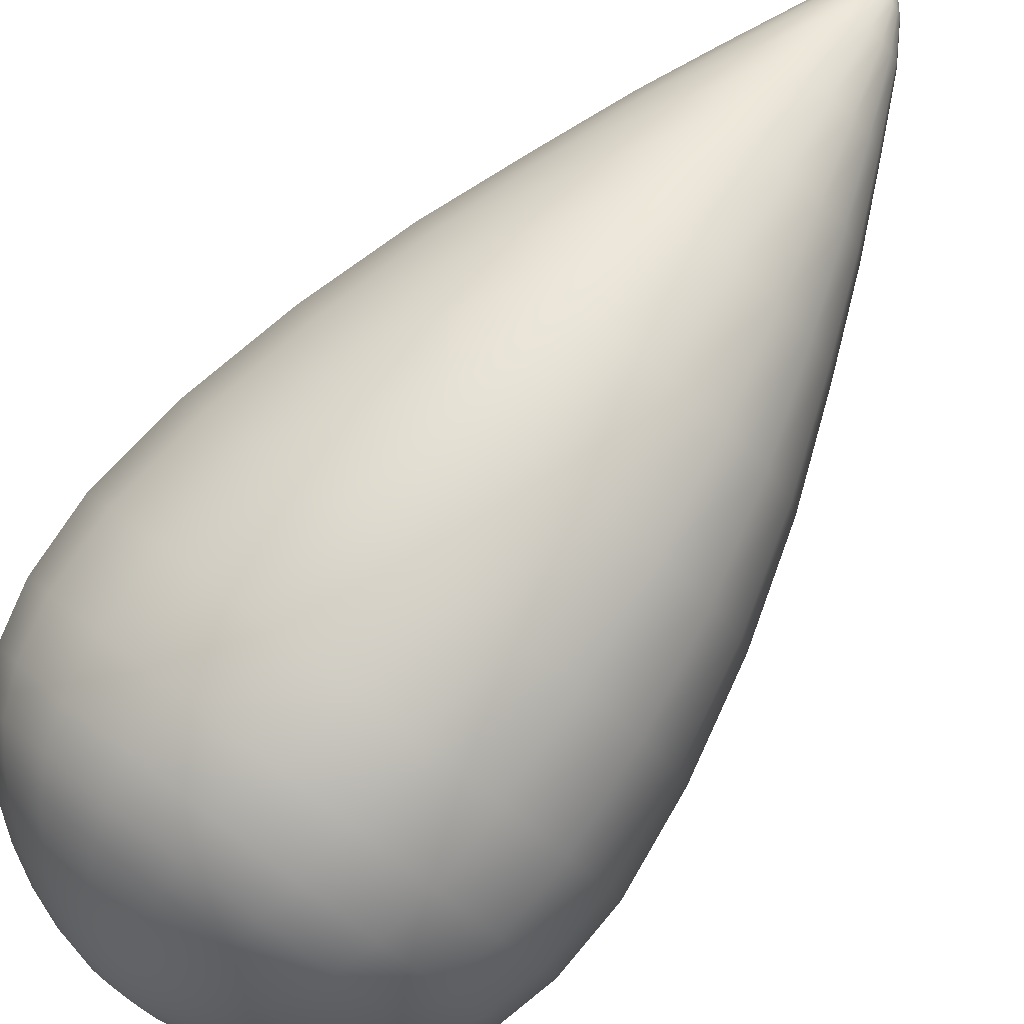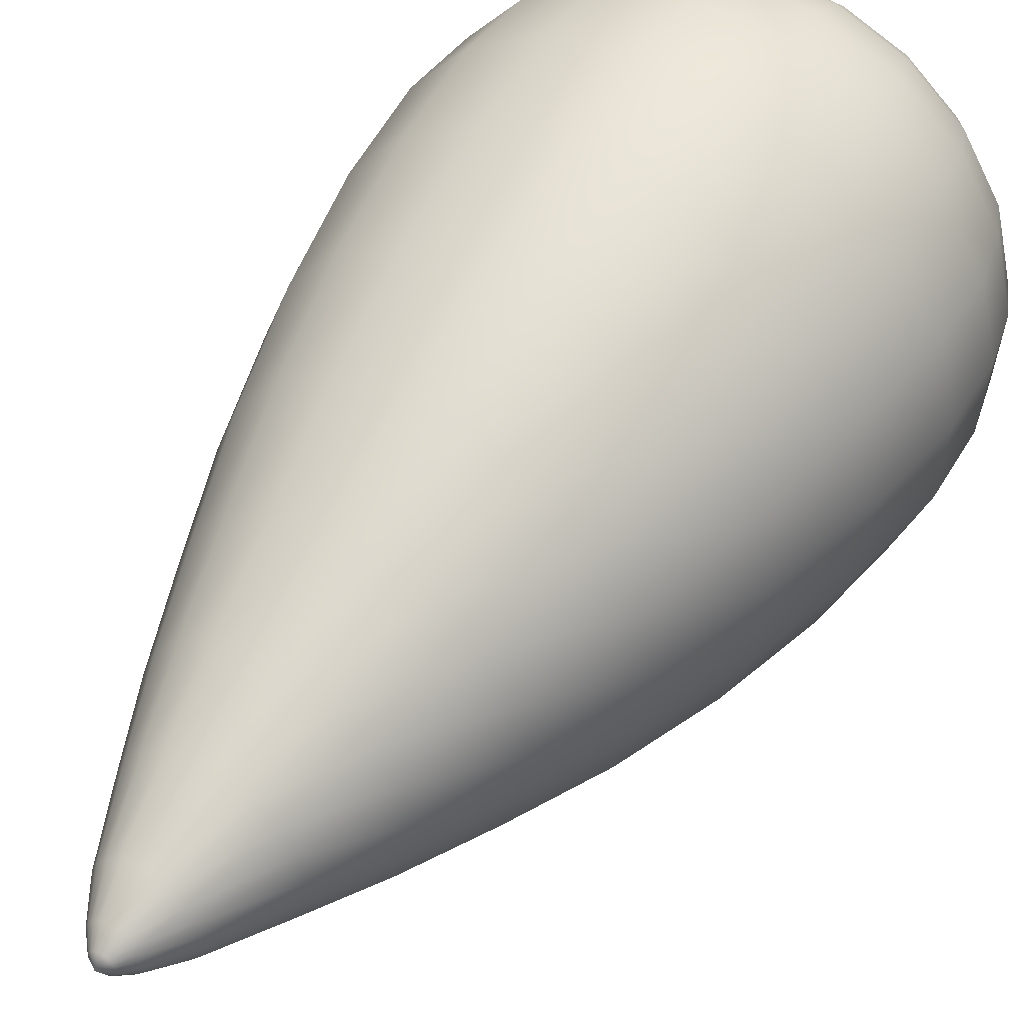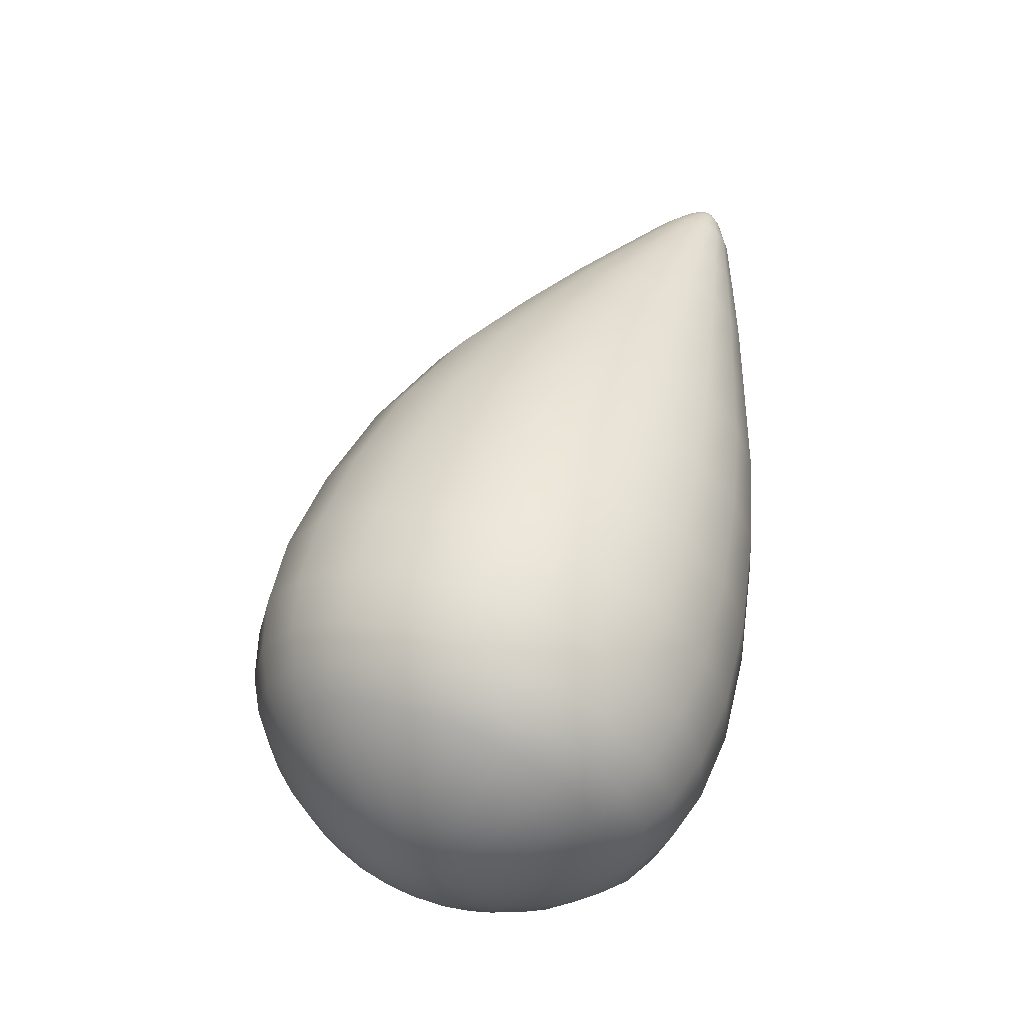
<metadata>
{"format":"obj","ext":"obj","renderer":"f3d","projection":"perspective","resolution":1024,"background":"white","views":[{"elev":-72.2,"azim":140.2,"up":"+Z"},{"elev":72.1,"azim":-145.7,"up":"+Z"},{"elev":-32.8,"azim":-94.6,"up":"+Y"}]}
</metadata>
<code>
v -0.1452 0.07332 0.009032
v -0.1228 0.0577 0.05019
v -0.2474 0.06015 0.148
v -0.2917 0.09101 0.06666
v -0.08783 0.0453 0.08285
v -0.1784 0.03565 0.2125
v -0.0438 0.03734 0.1038
v -0.0914 0.01993 0.2539
v 0.004997 0.0346 0.1111
v 0.004997 0.01451 0.2682
v 0.0538 0.03734 0.1038
v 0.1014 0.01993 0.2539
v 0.09782 0.0453 0.08285
v 0.1884 0.03565 0.2125
v 0.1328 0.0577 0.05019
v 0.2574 0.06015 0.148
v 0.1552 0.07332 0.009032
v 0.3017 0.09101 0.06666
v 0.1629 0.09064 -0.03659
v 0.317 0.1252 -0.02347
v 0.1552 0.108 -0.08222
v 0.3017 0.1594 -0.1136
v 0.1328 0.1236 -0.1234
v 0.2574 0.1903 -0.1949
v 0.09782 0.136 -0.156
v 0.1884 0.2148 -0.2594
v 0.0538 0.1439 -0.177
v 0.1014 0.2305 -0.3009
v 0.004997 0.1467 -0.1842
v 0.004997 0.2359 -0.3151
v -0.0438 0.1439 -0.177
v -0.0914 0.2305 -0.3009
v -0.08783 0.136 -0.156
v -0.1784 0.2148 -0.2594
v -0.1228 0.1236 -0.1234
v -0.2474 0.1903 -0.1949
v -0.1452 0.108 -0.08222
v -0.2917 0.1594 -0.1136
v -0.1529 0.09064 -0.03659
v -0.307 0.1252 -0.02347
v -0.3665 0.08274 0.2491
v -0.4318 0.1282 0.1295
v -0.2649 0.04669 0.3441
v -0.1369 0.02354 0.4051
v 0.004997 0.01557 0.4261
v 0.1469 0.02354 0.4051
v 0.2749 0.04669 0.3441
v 0.3765 0.08274 0.2491
v 0.4418 0.1282 0.1295
v 0.4642 0.1785 -0.00323
v 0.4418 0.2289 -0.1359
v 0.3765 0.2743 -0.2556
v 0.2749 0.3104 -0.3506
v 0.1469 0.3335 -0.4116
v 0.004997 0.3415 -0.4326
v -0.1369 0.3335 -0.4116
v -0.2649 0.3104 -0.3506
v -0.3665 0.2743 -0.2556
v -0.4318 0.2289 -0.1359
v -0.4543 0.1785 -0.00323
v -0.4786 0.1232 0.3515
v -0.5635 0.1823 0.1958
v -0.3463 0.07627 0.4752
v -0.1797 0.04615 0.5545
v 0.004997 0.03577 0.5819
v 0.1897 0.04615 0.5545
v 0.3563 0.07627 0.4752
v 0.4886 0.1232 0.3515
v 0.5735 0.1823 0.1958
v 0.6027 0.2479 0.02309
v 0.5734 0.3134 -0.1496
v 0.4886 0.3725 -0.3054
v 0.3563 0.4195 -0.429
v 0.1897 0.4496 -0.5085
v 0.004997 0.46 -0.5358
v -0.1797 0.4496 -0.5085
v -0.3463 0.4195 -0.429
v -0.4786 0.3725 -0.3054
v -0.5635 0.3134 -0.1496
v -0.5927 0.2479 0.02309
v -0.5819 0.1802 0.4535
v -0.685 0.2519 0.2644
v -0.4214 0.1232 0.6036
v -0.2192 0.08665 0.6999
v 0.004997 0.07405 0.7331
v 0.2292 0.08665 0.6999
v 0.4314 0.1232 0.6036
v 0.5919 0.1802 0.4535
v 0.695 0.2519 0.2644
v 0.7305 0.3315 0.05483
v 0.695 0.4111 -0.1548
v 0.5919 0.4828 -0.3442
v 0.4314 0.5398 -0.4955
v 0.2292 0.5764 -0.5925
v 0.004997 0.589 -0.6257
v -0.2192 0.5764 -0.5925
v -0.4214 0.5398 -0.4955
v -0.5819 0.4828 -0.3442
v -0.685 0.4111 -0.1548
v -0.7205 0.3315 0.05483
v -0.6751 0.253 0.5536
v -0.7945 0.3361 0.3345
v -0.4891 0.187 0.7275
v -0.2548 0.1446 0.8391
v 0.004997 0.13 0.8776
v 0.2648 0.1446 0.8391
v 0.4991 0.187 0.7275
v 0.6851 0.253 0.5536
v 0.8045 0.3361 0.3345
v 0.8457 0.4283 0.09159
v 0.8045 0.5205 -0.1513
v 0.6851 0.6037 -0.3727
v 0.4991 0.6697 -0.55
v 0.2648 0.7121 -0.6632
v 0.004997 0.7267 -0.7017
v -0.2548 0.7121 -0.6632
v -0.4891 0.6697 -0.55
v -0.6751 0.6037 -0.3727
v -0.7945 0.5205 -0.1513
v -0.8357 0.4283 0.09159
v -0.7562 0.3415 0.6502
v -0.8899 0.4346 0.405
v -0.5481 0.2676 0.8448
v -0.2858 0.2202 0.9698
v 0.004997 0.2038 1.013
v 0.2958 0.2202 0.9698
v 0.5581 0.2676 0.8448
v 0.7662 0.3415 0.6502
v 0.8999 0.4346 0.405
v 0.9459 0.5378 0.1331
v 0.8999 0.6409 -0.1397
v 0.7662 0.734 -0.3901
v 0.5581 0.8079 -0.591
v 0.2958 0.8553 -0.7187
v 0.004997 0.8717 -0.7617
v -0.2858 0.8553 -0.7187
v -0.5481 0.8079 -0.591
v -0.7562 0.734 -0.3901
v -0.8899 0.6409 -0.1397
v -0.9359 0.5378 0.1331
v -0.8225 0.4776 0.7533
v -0.9678 0.5788 0.4868
v -0.5962 0.3973 0.9649
v -0.3111 0.3458 1.101
v 0.004998 0.328 1.148
v 0.3211 0.3458 1.101
v 0.6062 0.3973 0.9649
v 0.8325 0.4776 0.7533
v 0.9778 0.5788 0.4868
v 1.028 0.691 0.1913
v 0.9778 0.8031 -0.1081
v 0.8325 0.9043 -0.3846
v 0.6062 0.9846 -0.6065
v 0.3211 1.036 -0.7468
v 0.004997 1.054 -0.7936
v -0.3111 1.036 -0.7468
v -0.5962 0.9846 -0.6065
v -0.8225 0.9043 -0.3846
v -0.9678 0.8031 -0.1081
v -1.018 0.691 0.1913
v -0.8694 0.6833 0.8679
v -1.023 0.7902 0.5862
v -0.6303 0.5984 1.091
v -0.329 0.5439 1.235
v 0.004998 0.5251 1.284
v 0.339 0.5439 1.235
v 0.6403 0.5984 1.091
v 0.8794 0.6833 0.8679
v 1.033 0.7902 0.5862
v 1.086 0.9087 0.2728
v 1.033 1.027 -0.0491
v 0.8794 1.134 -0.3476
v 0.6403 1.219 -0.5873
v 0.339 1.273 -0.7376
v 0.004997 1.292 -0.787
v -0.329 1.273 -0.7376
v -0.6303 1.219 -0.5873
v -0.8694 1.134 -0.3476
v -1.023 1.027 -0.0491
v -1.076 0.9087 0.2728
v -0.8824 0.988 0.9936
v -1.038 1.097 0.7077
v -0.6397 0.9019 1.22
v -0.3339 0.8466 1.366
v 0.004998 0.8275 1.416
v 0.3439 0.8466 1.366
v 0.6497 0.9019 1.22
v 0.8924 0.988 0.9936
v 1.048 1.097 0.7077
v 1.102 1.217 0.3855
v 1.048 1.337 0.05138
v 0.8924 1.446 -0.2597
v 0.6497 1.532 -0.5104
v 0.3439 1.587 -0.6658
v 0.004997 1.606 -0.716
v -0.3339 1.587 -0.6658
v -0.6397 1.532 -0.5104
v -0.8824 1.446 -0.2597
v -1.038 1.337 0.05138
v -1.092 1.217 0.3855
v -0.8395 1.402 1.117
v -0.9878 1.505 0.8445
v -0.6086 1.32 1.333
v -0.3176 1.267 1.472
v 0.004998 1.249 1.52
v 0.3276 1.267 1.472
v 0.6186 1.32 1.333
v 0.8495 1.402 1.117
v 0.9978 1.505 0.8445
v 1.049 1.62 0.532
v 0.9978 1.734 0.203
v 0.8495 1.837 -0.1063
v 0.6186 1.919 -0.3541
v 0.3276 1.972 -0.5051
v 0.004997 1.99 -0.5529
v -0.3176 1.972 -0.5051
v -0.6086 1.919 -0.3541
v -0.8395 1.837 -0.1063
v -0.9878 1.734 0.203
v -1.039 1.62 0.532
v -0.7519 1.871 1.227
v -0.8848 1.964 0.9744
v -0.5449 1.798 1.421
v -0.2841 1.751 1.545
v 0.004998 1.735 1.588
v 0.2941 1.751 1.545
v 0.5549 1.798 1.421
v 0.7619 1.871 1.227
v 0.8948 1.964 0.9744
v 0.9405 2.067 0.6805
v 0.8948 2.169 0.3729
v 0.7619 2.262 0.08682
v 0.5549 2.335 -0.1398
v 0.2941 2.382 -0.2764
v 0.004997 2.399 -0.3192
v -0.2841 2.382 -0.2764
v -0.5449 2.335 -0.1398
v -0.7519 2.262 0.08682
v -0.8848 2.169 0.3729
v -0.9305 2.067 0.6805
v -0.6376 2.333 1.305
v -0.7504 2.412 1.085
v -0.4619 2.271 1.475
v -0.2404 2.231 1.583
v 0.004998 2.217 1.62
v 0.2504 2.231 1.583
v 0.4719 2.271 1.475
v 0.6476 2.333 1.305
v 0.7604 2.412 1.085
v 0.7993 2.499 0.8331
v 0.7604 2.586 0.5701
v 0.6476 2.665 0.3255
v 0.4719 2.727 0.1324
v 0.2504 2.767 0.01617
v 0.004997 2.781 -0.02017
v -0.2404 2.767 0.01617
v -0.4619 2.727 0.1324
v -0.6376 2.665 0.3255
v -0.7504 2.586 0.5701
v -0.7893 2.499 0.8331
v -0.5048 2.771 1.364
v -0.5943 2.833 1.188
v -0.3654 2.721 1.501
v -0.1897 2.69 1.589
v 0.004998 2.679 1.62
v 0.1997 2.69 1.589
v 0.3754 2.721 1.501
v 0.5148 2.771 1.364
v 0.6043 2.833 1.188
v 0.6351 2.902 0.9892
v 0.6043 2.971 0.7858
v 0.5148 3.034 0.6003
v 0.3754 3.083 0.4541
v 0.1997 3.115 0.3646
v 0.004997 3.126 0.3358
v -0.1897 3.115 0.3646
v -0.3654 3.083 0.4541
v -0.5048 3.034 0.6003
v -0.5943 2.971 0.7858
v -0.6251 2.902 0.9892
v -0.3811 3.157 1.422
v -0.4489 3.204 1.291
v -0.2755 3.119 1.527
v -0.1425 3.095 1.594
v 0.004998 3.087 1.618
v 0.1525 3.095 1.594
v 0.2855 3.119 1.527
v 0.3911 3.157 1.422
v 0.4589 3.204 1.291
v 0.4823 3.256 1.144
v 0.4589 3.309 0.9956
v 0.3911 3.356 0.861
v 0.2855 3.393 0.7546
v 0.1525 3.417 0.6882
v 0.004997 3.426 0.6664
v -0.1425 3.417 0.6882
v -0.2755 3.393 0.7546
v -0.3811 3.356 0.861
v -0.4489 3.309 0.9956
v -0.4723 3.256 1.144
v -0.2656 3.481 1.471
v -0.3132 3.514 1.379
v -0.1916 3.455 1.543
v -0.09838 3.438 1.59
v 0.004998 3.432 1.606
v 0.1084 3.438 1.59
v 0.2016 3.455 1.543
v 0.2756 3.481 1.471
v 0.3231 3.514 1.379
v 0.3395 3.551 1.278
v 0.3231 3.588 1.176
v 0.2756 3.621 1.084
v 0.2016 3.647 1.012
v 0.1084 3.664 0.9658
v 0.004997 3.67 0.9506
v -0.09838 3.664 0.9658
v -0.1916 3.647 1.012
v -0.2656 3.621 1.084
v -0.3132 3.588 1.176
v -0.3295 3.551 1.278
v -0.1518 3.792 1.515
v -0.1793 3.811 1.463
v -0.1089 3.776 1.556
v -0.05488 3.767 1.583
v 0.004998 3.763 1.592
v 0.06488 3.767 1.583
v 0.1189 3.776 1.556
v 0.1618 3.792 1.515
v 0.1893 3.811 1.463
v 0.1988 3.832 1.405
v 0.1893 3.853 1.347
v 0.1618 3.873 1.295
v 0.1189 3.888 1.254
v 0.06488 3.898 1.228
v 0.004998 3.901 1.219
v -0.05488 3.898 1.228
v -0.1089 3.888 1.254
v -0.1518 3.873 1.295
v -0.1793 3.853 1.347
v -0.1888 3.832 1.405
v -0.07741 3.95 1.522
v -0.09188 3.961 1.495
v -0.05488 3.942 1.543
v -0.02648 3.937 1.557
v 0.004998 3.936 1.562
v 0.03648 3.937 1.557
v 0.06487 3.942 1.543
v 0.08741 3.95 1.522
v 0.1019 3.961 1.495
v 0.1069 3.972 1.465
v 0.1019 3.983 1.435
v 0.08741 3.993 1.408
v 0.06487 4.001 1.386
v 0.03648 4.006 1.373
v 0.004998 4.008 1.368
v -0.02648 4.006 1.373
v -0.05488 4.001 1.386
v -0.07741 3.993 1.408
v -0.09188 3.983 1.435
v -0.09687 3.972 1.465
v -0.03415 4.019 1.515
v -0.04102 4.024 1.503
v -0.02344 4.015 1.526
v -0.009954 4.013 1.532
v 0.004998 4.012 1.534
v 0.01995 4.013 1.532
v 0.03344 4.015 1.526
v 0.04414 4.019 1.515
v 0.05101 4.024 1.503
v 0.05338 4.029 1.489
v 0.05101 4.035 1.474
v 0.04414 4.039 1.462
v 0.03344 4.043 1.451
v 0.01995 4.046 1.445
v 0.004998 4.046 1.443
v -0.009954 4.046 1.445
v -0.02344 4.043 1.451
v -0.03415 4.039 1.462
v -0.04102 4.035 1.474
v -0.04339 4.029 1.489
v 0.004997 0.07902 -0.041
v 0.004998 4.058 1.503
f 1 2 3 4
f 2 5 6 3
f 5 7 8 6
f 7 9 10 8
f 9 11 12 10
f 11 13 14 12
f 13 15 16 14
f 15 17 18 16
f 17 19 20 18
f 19 21 22 20
f 21 23 24 22
f 23 25 26 24
f 25 27 28 26
f 27 29 30 28
f 29 31 32 30
f 31 33 34 32
f 33 35 36 34
f 35 37 38 36
f 37 39 40 38
f 39 1 4 40
f 4 3 41 42
f 3 6 43 41
f 6 8 44 43
f 8 10 45 44
f 10 12 46 45
f 12 14 47 46
f 14 16 48 47
f 16 18 49 48
f 18 20 50 49
f 20 22 51 50
f 22 24 52 51
f 24 26 53 52
f 26 28 54 53
f 28 30 55 54
f 30 32 56 55
f 32 34 57 56
f 34 36 58 57
f 36 38 59 58
f 38 40 60 59
f 40 4 42 60
f 42 41 61 62
f 41 43 63 61
f 43 44 64 63
f 44 45 65 64
f 45 46 66 65
f 46 47 67 66
f 47 48 68 67
f 48 49 69 68
f 49 50 70 69
f 50 51 71 70
f 51 52 72 71
f 52 53 73 72
f 53 54 74 73
f 54 55 75 74
f 55 56 76 75
f 56 57 77 76
f 57 58 78 77
f 58 59 79 78
f 59 60 80 79
f 60 42 62 80
f 62 61 81 82
f 61 63 83 81
f 63 64 84 83
f 64 65 85 84
f 65 66 86 85
f 66 67 87 86
f 67 68 88 87
f 68 69 89 88
f 69 70 90 89
f 70 71 91 90
f 71 72 92 91
f 72 73 93 92
f 73 74 94 93
f 74 75 95 94
f 75 76 96 95
f 76 77 97 96
f 77 78 98 97
f 78 79 99 98
f 79 80 100 99
f 80 62 82 100
f 82 81 101 102
f 81 83 103 101
f 83 84 104 103
f 84 85 105 104
f 85 86 106 105
f 86 87 107 106
f 87 88 108 107
f 88 89 109 108
f 89 90 110 109
f 90 91 111 110
f 91 92 112 111
f 92 93 113 112
f 93 94 114 113
f 94 95 115 114
f 95 96 116 115
f 96 97 117 116
f 97 98 118 117
f 98 99 119 118
f 99 100 120 119
f 100 82 102 120
f 102 101 121 122
f 101 103 123 121
f 103 104 124 123
f 104 105 125 124
f 105 106 126 125
f 106 107 127 126
f 107 108 128 127
f 108 109 129 128
f 109 110 130 129
f 110 111 131 130
f 111 112 132 131
f 112 113 133 132
f 113 114 134 133
f 114 115 135 134
f 115 116 136 135
f 116 117 137 136
f 117 118 138 137
f 118 119 139 138
f 119 120 140 139
f 120 102 122 140
f 122 121 141 142
f 121 123 143 141
f 123 124 144 143
f 124 125 145 144
f 125 126 146 145
f 126 127 147 146
f 127 128 148 147
f 128 129 149 148
f 129 130 150 149
f 130 131 151 150
f 131 132 152 151
f 132 133 153 152
f 133 134 154 153
f 134 135 155 154
f 135 136 156 155
f 136 137 157 156
f 137 138 158 157
f 138 139 159 158
f 139 140 160 159
f 140 122 142 160
f 142 141 161 162
f 141 143 163 161
f 143 144 164 163
f 144 145 165 164
f 145 146 166 165
f 146 147 167 166
f 147 148 168 167
f 148 149 169 168
f 149 150 170 169
f 150 151 171 170
f 151 152 172 171
f 152 153 173 172
f 153 154 174 173
f 154 155 175 174
f 155 156 176 175
f 156 157 177 176
f 157 158 178 177
f 158 159 179 178
f 159 160 180 179
f 160 142 162 180
f 162 161 181 182
f 161 163 183 181
f 163 164 184 183
f 164 165 185 184
f 165 166 186 185
f 166 167 187 186
f 167 168 188 187
f 168 169 189 188
f 169 170 190 189
f 170 171 191 190
f 171 172 192 191
f 172 173 193 192
f 173 174 194 193
f 174 175 195 194
f 175 176 196 195
f 176 177 197 196
f 177 178 198 197
f 178 179 199 198
f 179 180 200 199
f 180 162 182 200
f 182 181 201 202
f 181 183 203 201
f 183 184 204 203
f 184 185 205 204
f 185 186 206 205
f 186 187 207 206
f 187 188 208 207
f 188 189 209 208
f 189 190 210 209
f 190 191 211 210
f 191 192 212 211
f 192 193 213 212
f 193 194 214 213
f 194 195 215 214
f 195 196 216 215
f 196 197 217 216
f 197 198 218 217
f 198 199 219 218
f 199 200 220 219
f 200 182 202 220
f 202 201 221 222
f 201 203 223 221
f 203 204 224 223
f 204 205 225 224
f 205 206 226 225
f 206 207 227 226
f 207 208 228 227
f 208 209 229 228
f 209 210 230 229
f 210 211 231 230
f 211 212 232 231
f 212 213 233 232
f 213 214 234 233
f 214 215 235 234
f 215 216 236 235
f 216 217 237 236
f 217 218 238 237
f 218 219 239 238
f 219 220 240 239
f 220 202 222 240
f 222 221 241 242
f 221 223 243 241
f 223 224 244 243
f 224 225 245 244
f 225 226 246 245
f 226 227 247 246
f 227 228 248 247
f 228 229 249 248
f 229 230 250 249
f 230 231 251 250
f 231 232 252 251
f 232 233 253 252
f 233 234 254 253
f 234 235 255 254
f 235 236 256 255
f 236 237 257 256
f 237 238 258 257
f 238 239 259 258
f 239 240 260 259
f 240 222 242 260
f 242 241 261 262
f 241 243 263 261
f 243 244 264 263
f 244 245 265 264
f 245 246 266 265
f 246 247 267 266
f 247 248 268 267
f 248 249 269 268
f 249 250 270 269
f 250 251 271 270
f 251 252 272 271
f 252 253 273 272
f 253 254 274 273
f 254 255 275 274
f 255 256 276 275
f 256 257 277 276
f 257 258 278 277
f 258 259 279 278
f 259 260 280 279
f 260 242 262 280
f 262 261 281 282
f 261 263 283 281
f 263 264 284 283
f 264 265 285 284
f 265 266 286 285
f 266 267 287 286
f 267 268 288 287
f 268 269 289 288
f 269 270 290 289
f 270 271 291 290
f 271 272 292 291
f 272 273 293 292
f 273 274 294 293
f 274 275 295 294
f 275 276 296 295
f 276 277 297 296
f 277 278 298 297
f 278 279 299 298
f 279 280 300 299
f 280 262 282 300
f 282 281 301 302
f 281 283 303 301
f 283 284 304 303
f 284 285 305 304
f 285 286 306 305
f 286 287 307 306
f 287 288 308 307
f 288 289 309 308
f 289 290 310 309
f 290 291 311 310
f 291 292 312 311
f 292 293 313 312
f 293 294 314 313
f 294 295 315 314
f 295 296 316 315
f 296 297 317 316
f 297 298 318 317
f 298 299 319 318
f 299 300 320 319
f 300 282 302 320
f 302 301 321 322
f 301 303 323 321
f 303 304 324 323
f 304 305 325 324
f 305 306 326 325
f 306 307 327 326
f 307 308 328 327
f 308 309 329 328
f 309 310 330 329
f 310 311 331 330
f 311 312 332 331
f 312 313 333 332
f 313 314 334 333
f 314 315 335 334
f 315 316 336 335
f 316 317 337 336
f 317 318 338 337
f 318 319 339 338
f 319 320 340 339
f 320 302 322 340
f 322 321 341 342
f 321 323 343 341
f 323 324 344 343
f 324 325 345 344
f 325 326 346 345
f 326 327 347 346
f 327 328 348 347
f 328 329 349 348
f 329 330 350 349
f 330 331 351 350
f 331 332 352 351
f 332 333 353 352
f 333 334 354 353
f 334 335 355 354
f 335 336 356 355
f 336 337 357 356
f 337 338 358 357
f 338 339 359 358
f 339 340 360 359
f 340 322 342 360
f 342 341 361 362
f 341 343 363 361
f 343 344 364 363
f 344 345 365 364
f 345 346 366 365
f 346 347 367 366
f 347 348 368 367
f 348 349 369 368
f 349 350 370 369
f 350 351 371 370
f 351 352 372 371
f 352 353 373 372
f 353 354 374 373
f 354 355 375 374
f 355 356 376 375
f 356 357 377 376
f 357 358 378 377
f 358 359 379 378
f 359 360 380 379
f 360 342 362 380
f 2 1 381
f 5 2 381
f 7 5 381
f 9 7 381
f 11 9 381
f 13 11 381
f 15 13 381
f 17 15 381
f 19 17 381
f 21 19 381
f 23 21 381
f 25 23 381
f 27 25 381
f 29 27 381
f 31 29 381
f 33 31 381
f 35 33 381
f 37 35 381
f 39 37 381
f 1 39 381
f 362 361 382
f 361 363 382
f 363 364 382
f 364 365 382
f 365 366 382
f 366 367 382
f 367 368 382
f 368 369 382
f 369 370 382
f 370 371 382
f 371 372 382
f 372 373 382
f 373 374 382
f 374 375 382
f 375 376 382
f 376 377 382
f 377 378 382
f 378 379 382
f 379 380 382
f 380 362 382

</code>
